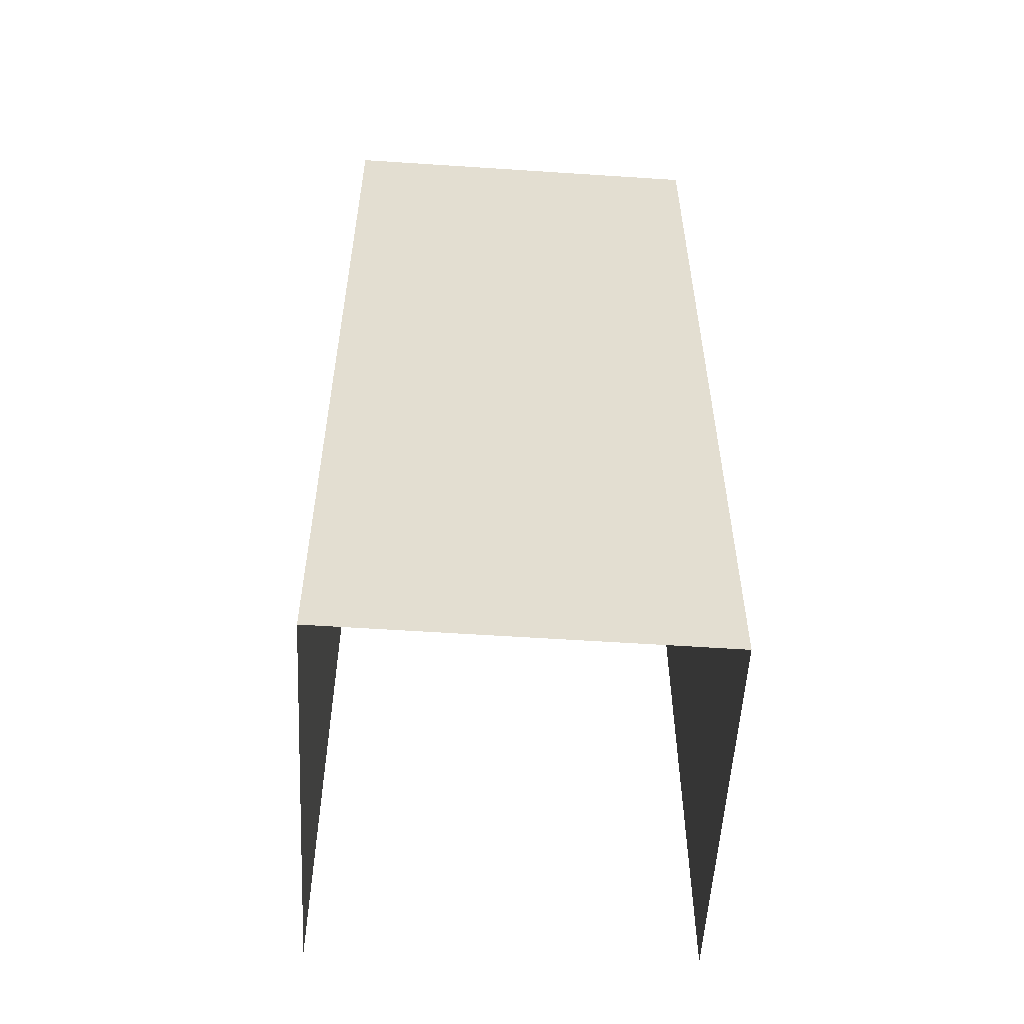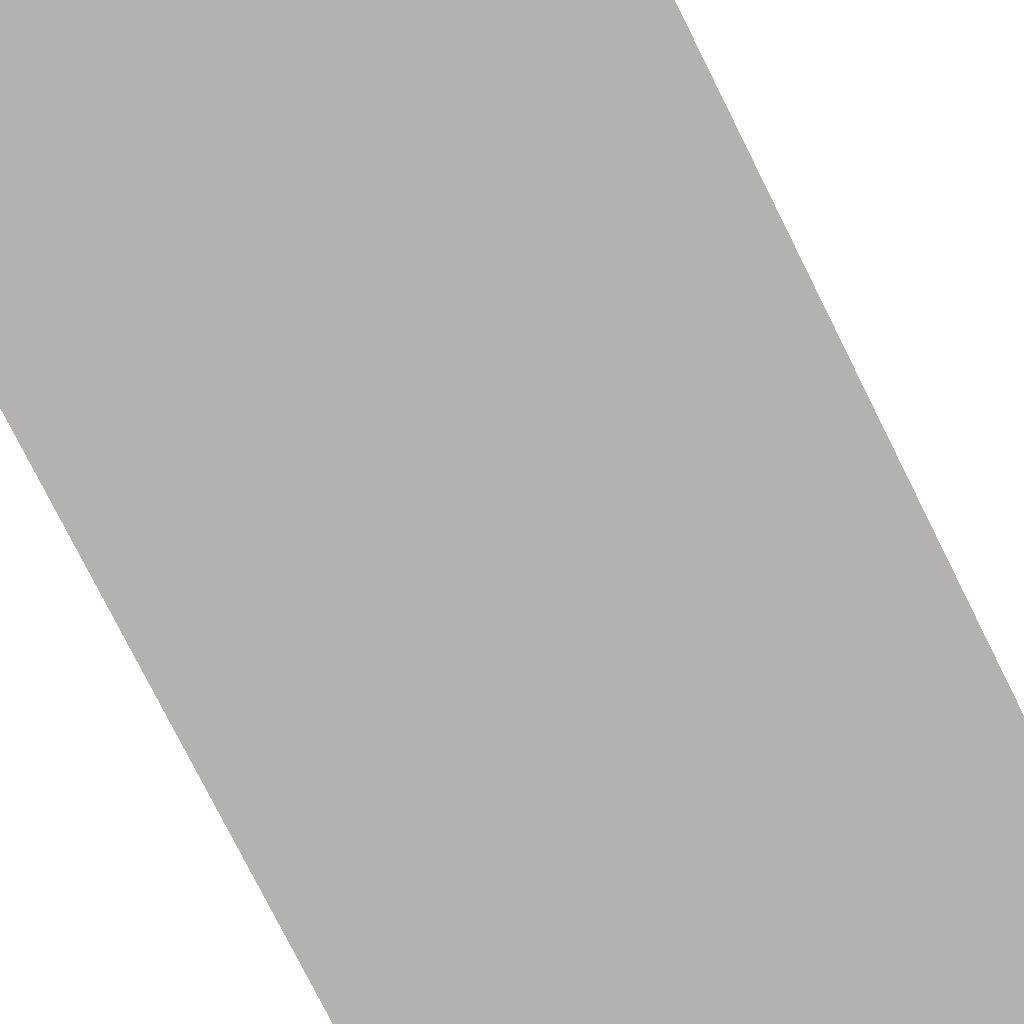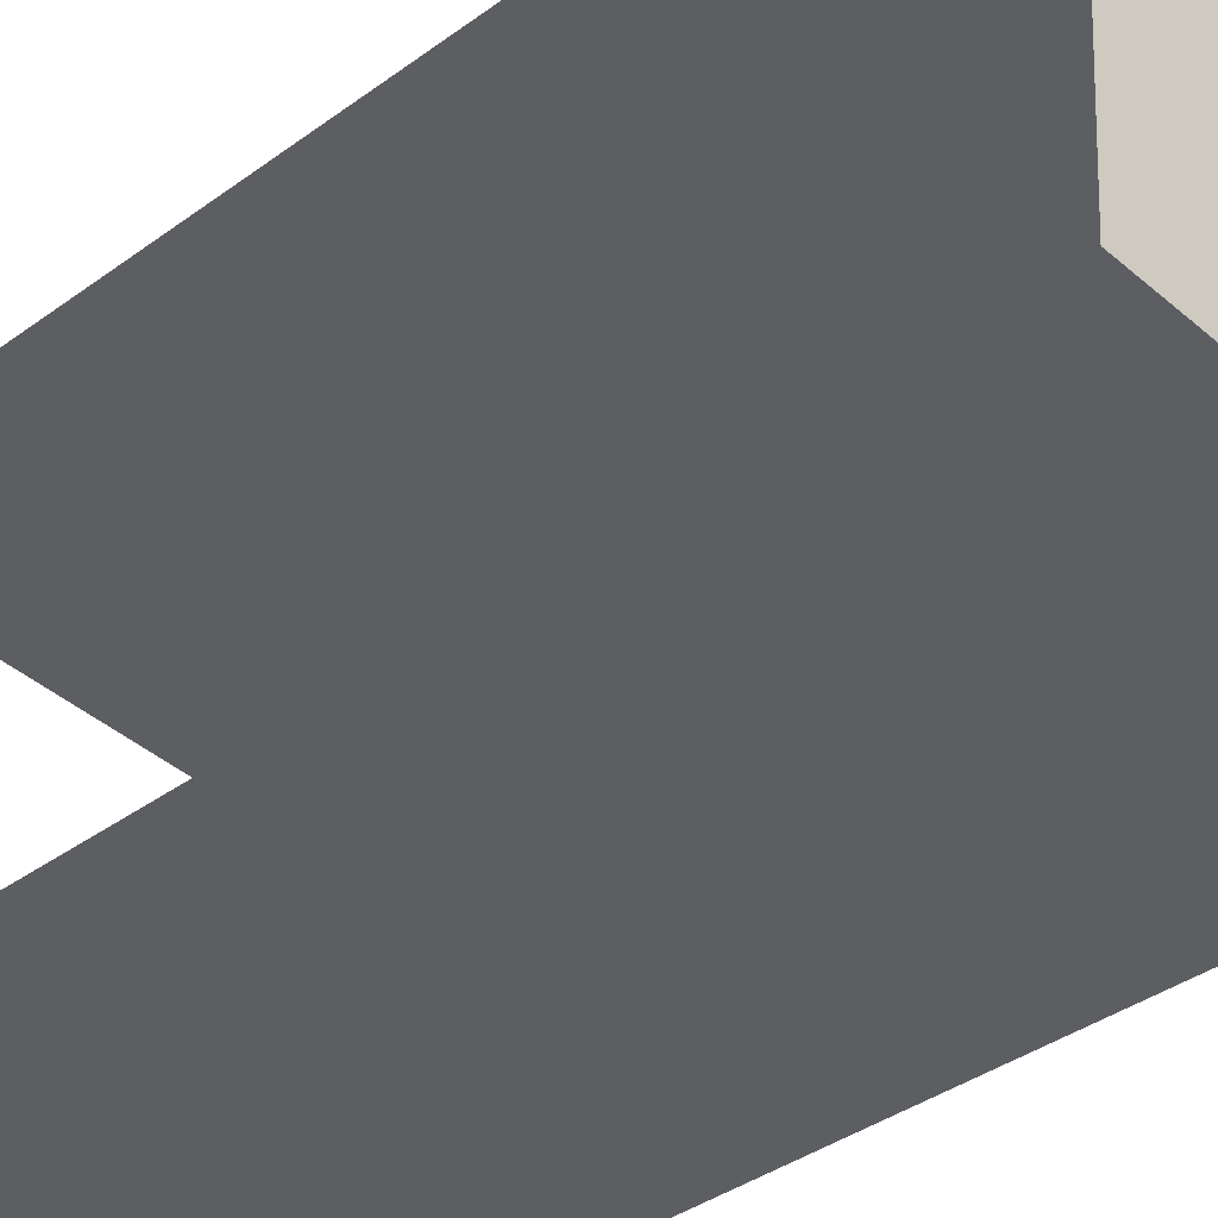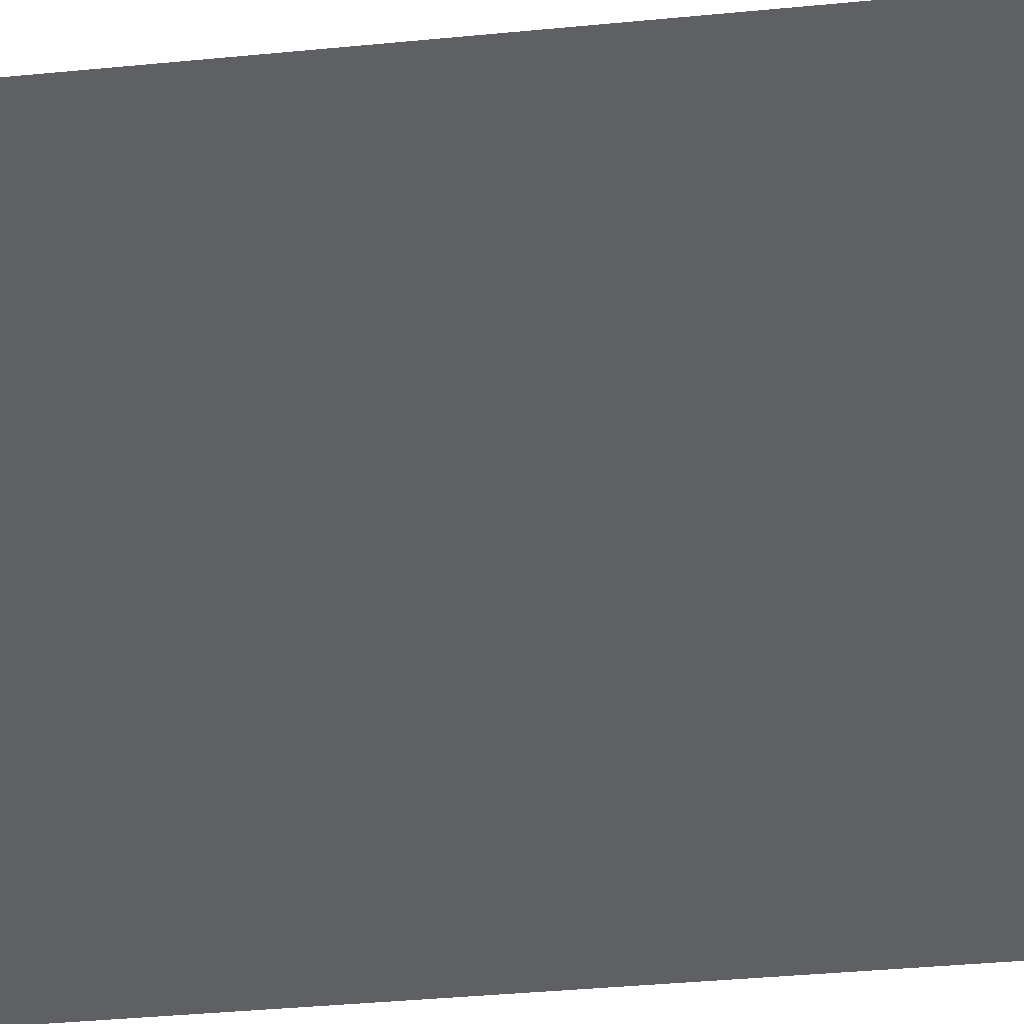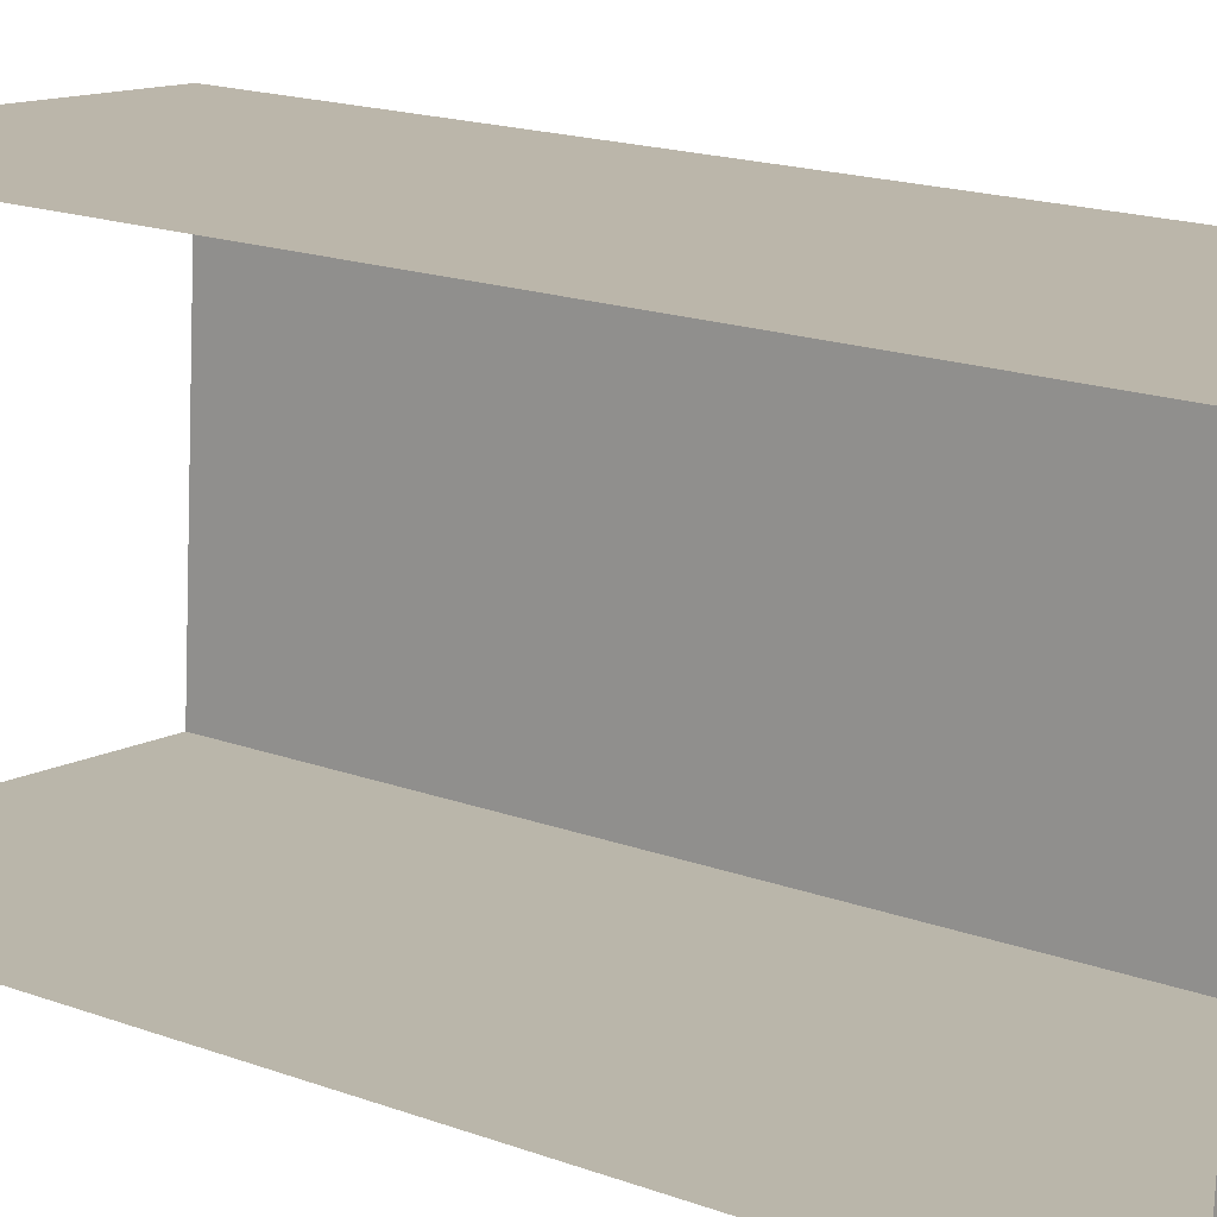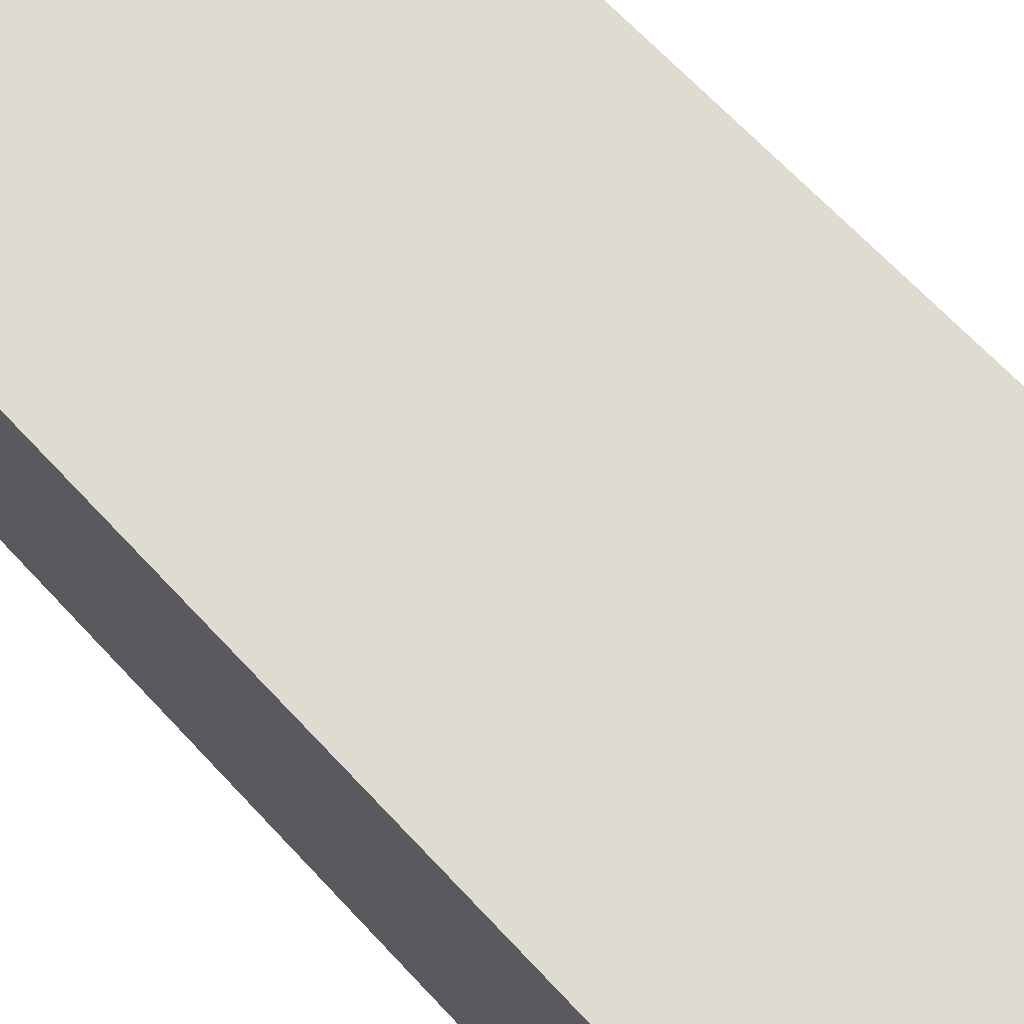
<metadata>
{"format":"obj","ext":"obj","renderer":"f3d","projection":"perspective","resolution":1024,"background":"white","views":[{"elev":-54.7,"azim":83.2,"up":"+Z"},{"elev":-77.6,"azim":-153.6,"up":"+Y"},{"elev":-36.5,"azim":-46.0,"up":"+Y"},{"elev":-41.2,"azim":-83.4,"up":"+Y"},{"elev":16.6,"azim":-52.4,"up":"+Y"},{"elev":66.3,"azim":137.2,"up":"+Y"}]}
</metadata>
<code>
v -3.722e+05 -1.039e+05 31.88
v -3.722e+05 -1.039e+05 31.88
v -3.722e+05 -1.039e+05 31.88
v -3.722e+05 -1.039e+05 31.88
v -3.722e+05 -1.039e+05 37.4
v -3.722e+05 -1.039e+05 37.4
v -3.722e+05 -1.039e+05 37.4
v -3.722e+05 -1.039e+05 37.4
f 1 2 3
f 4 1 3
f 5 1 4
f 6 5 4
f 5 6 7
f 8 5 7
f 8 3 2
f 8 7 3
f 7 4 3
f 7 6 4
f 5 2 1
f 5 8 2

</code>
